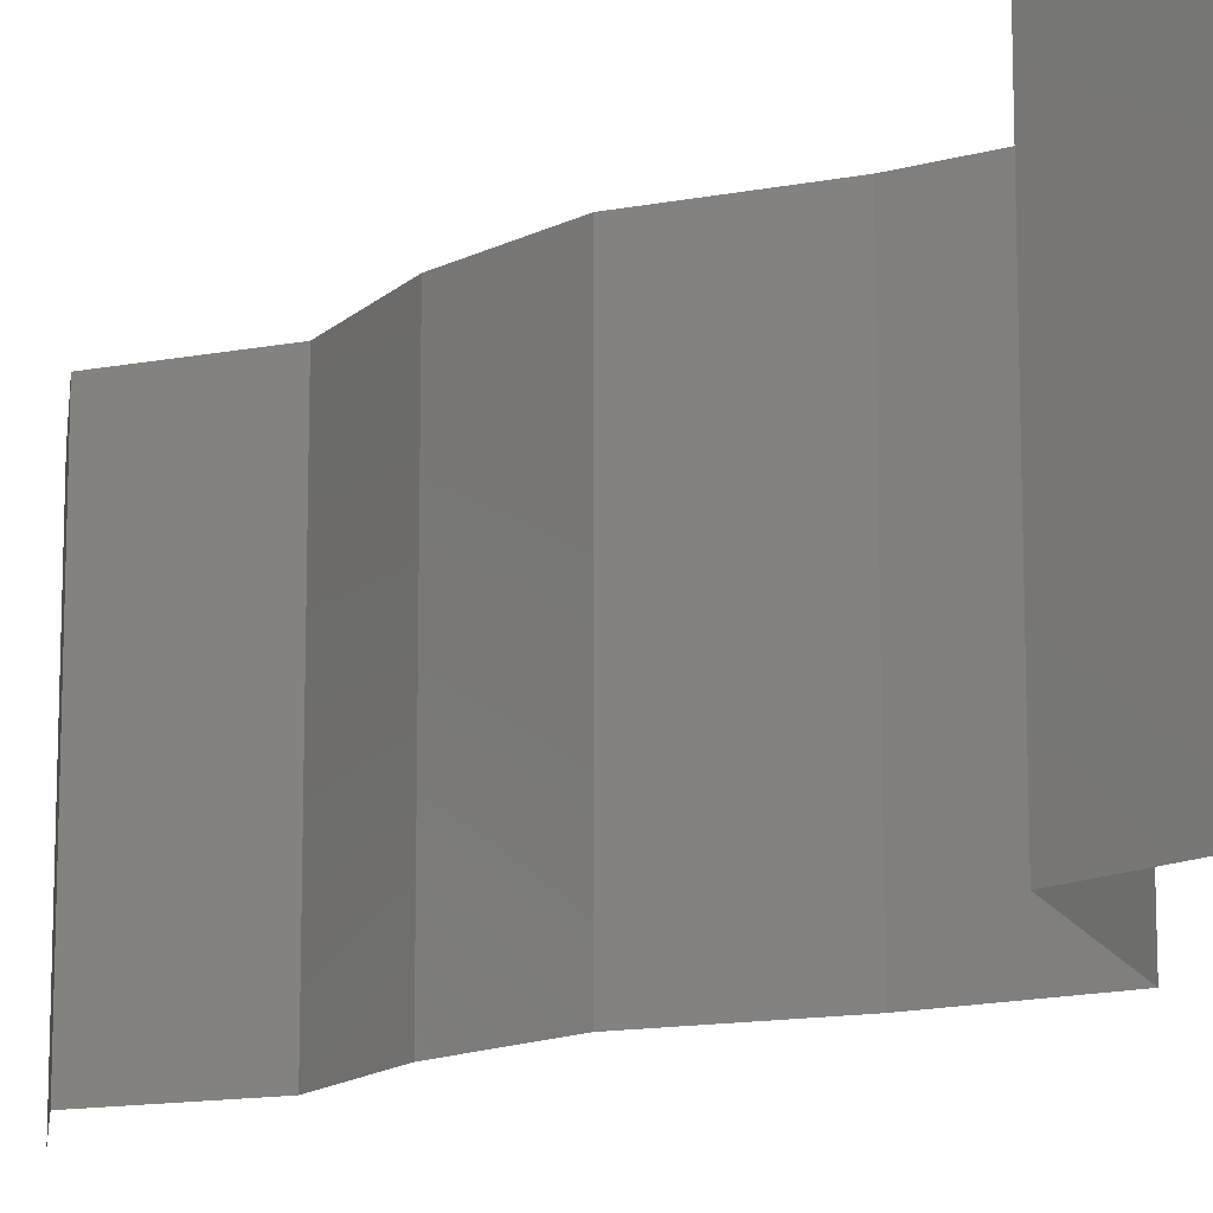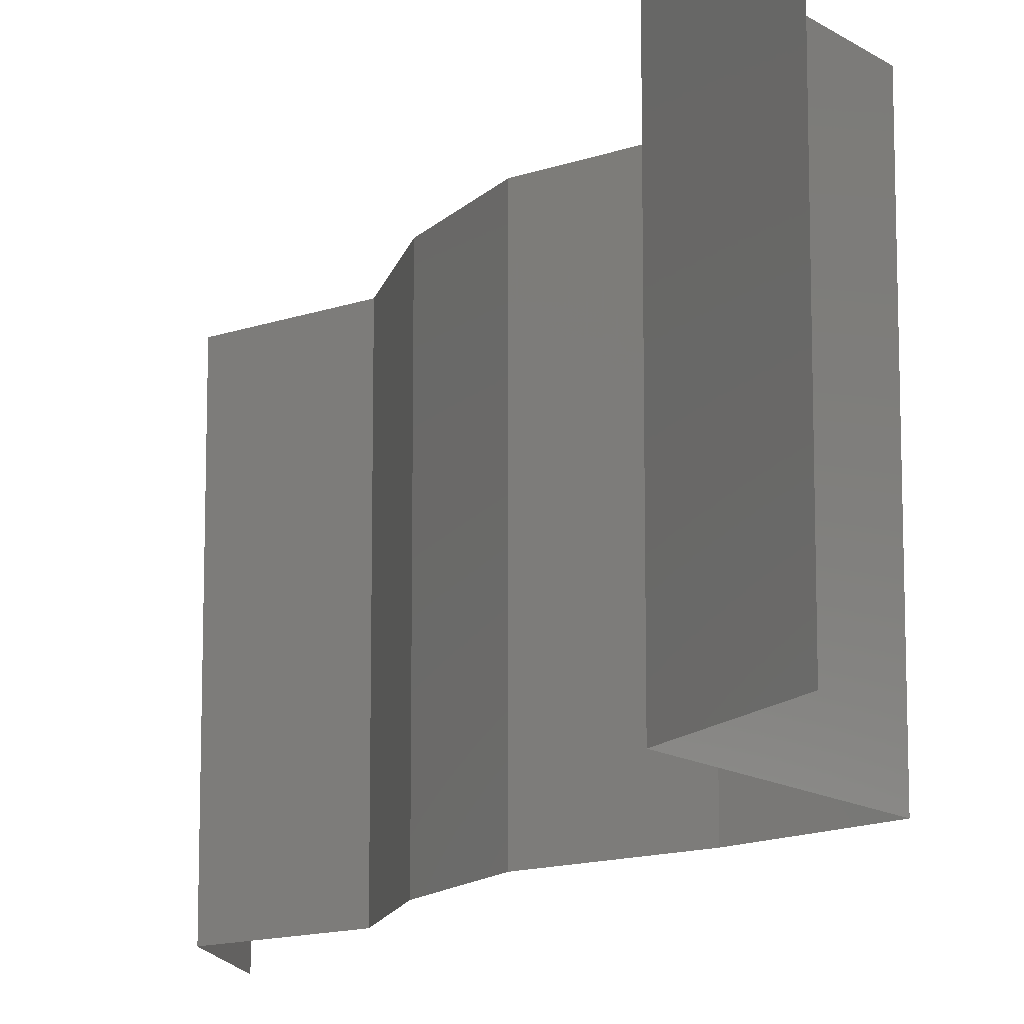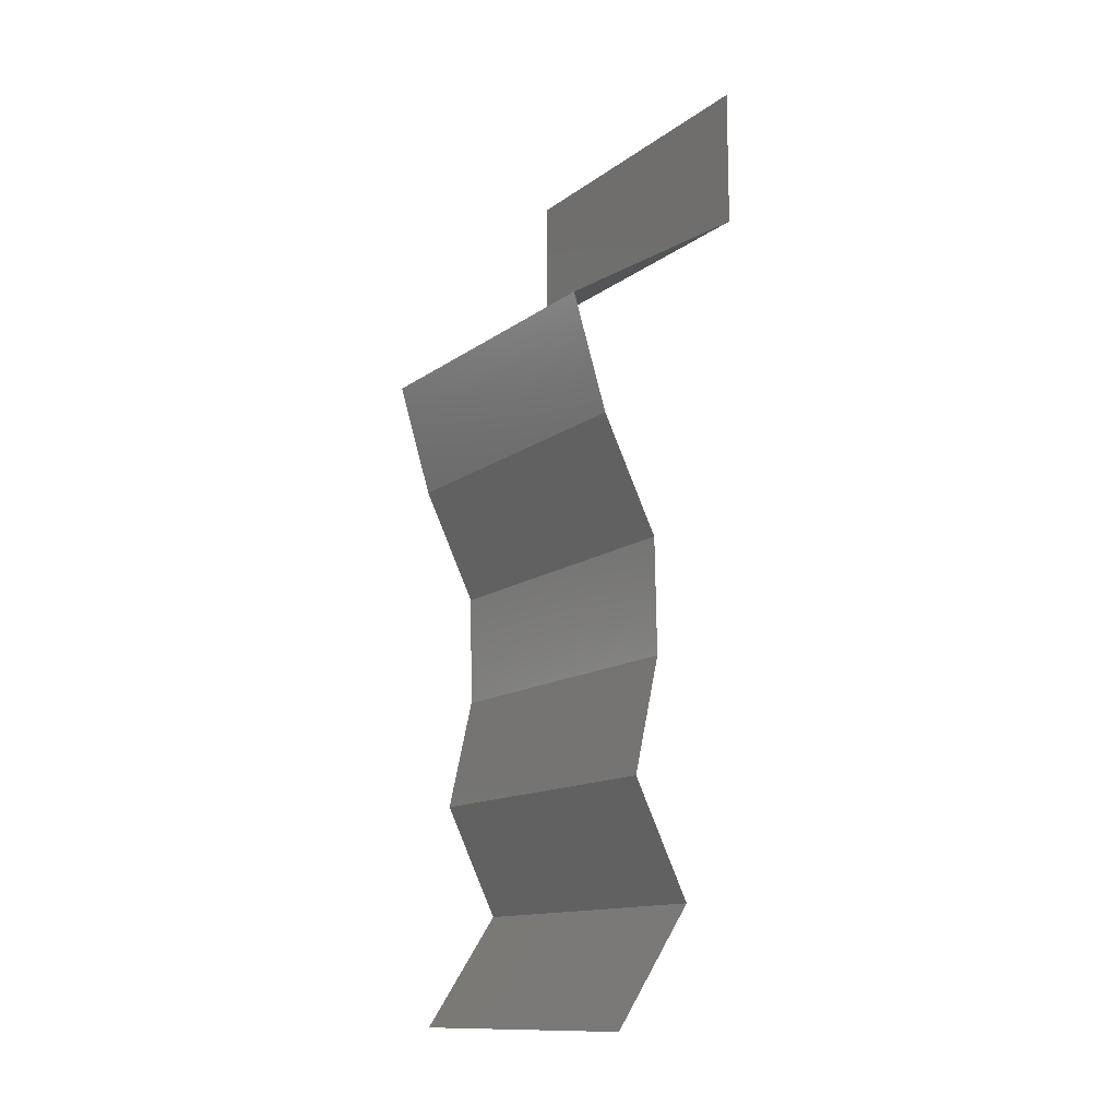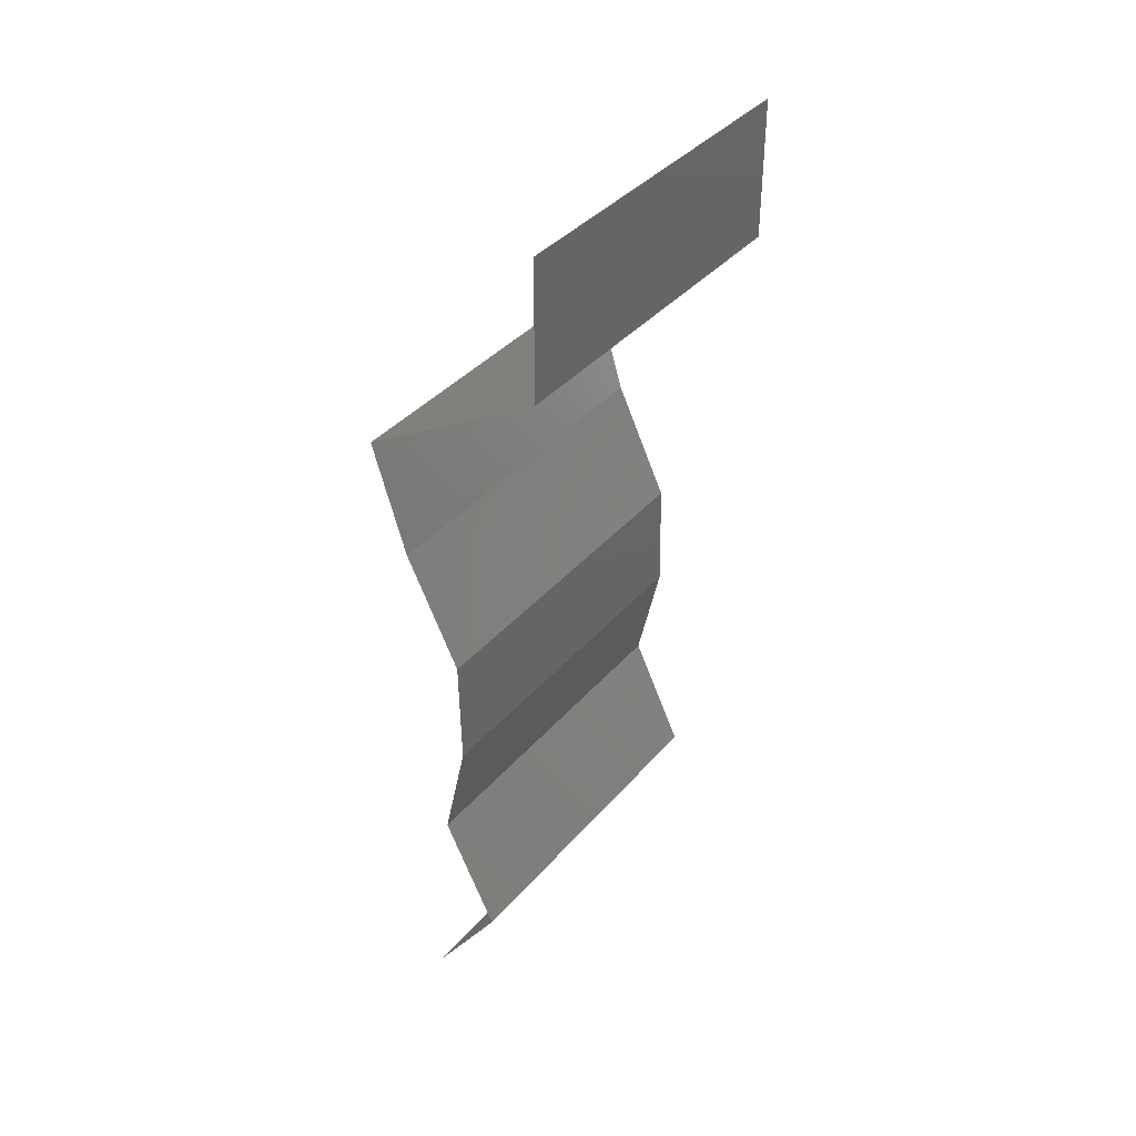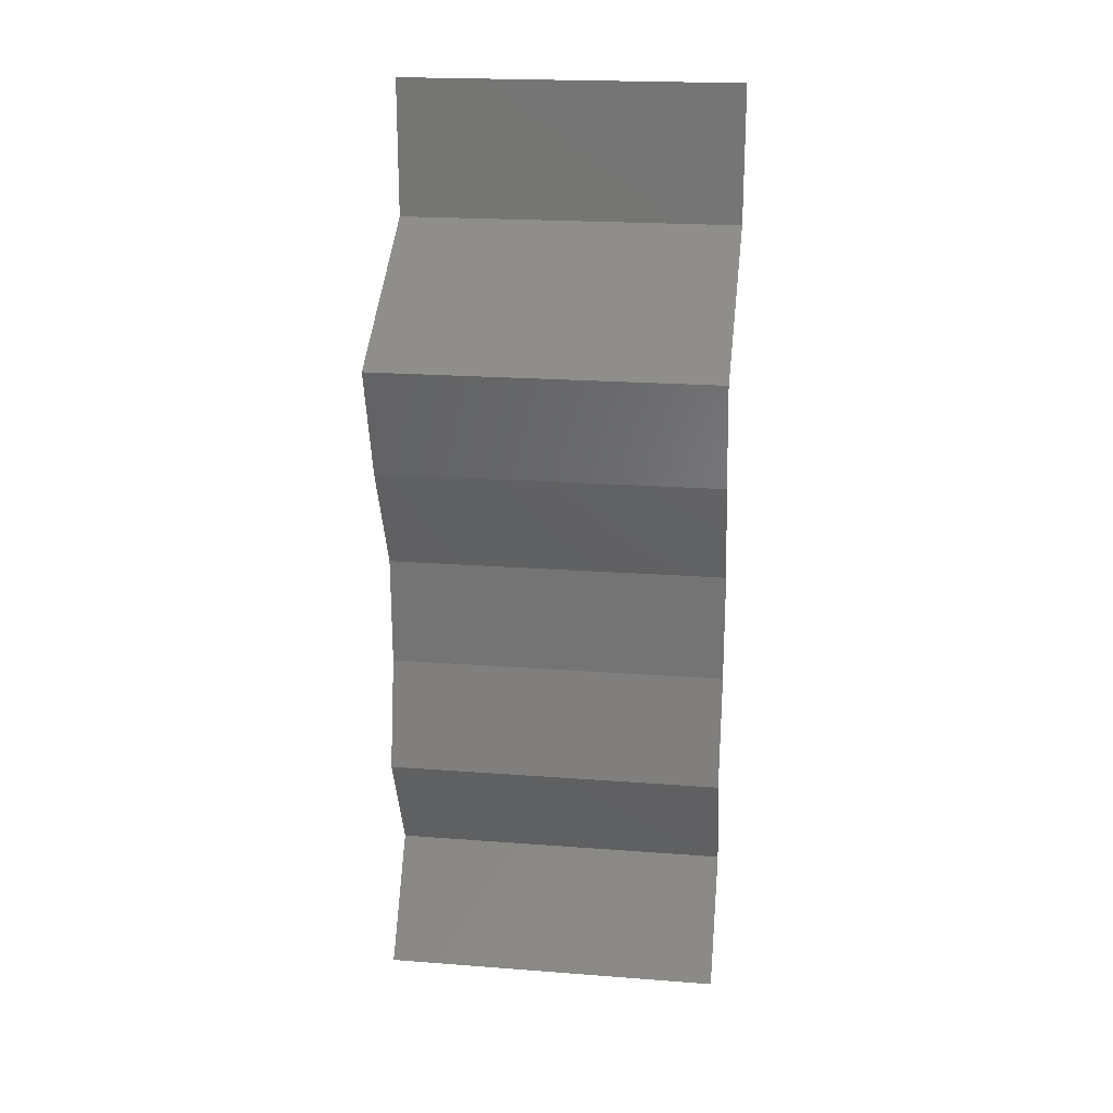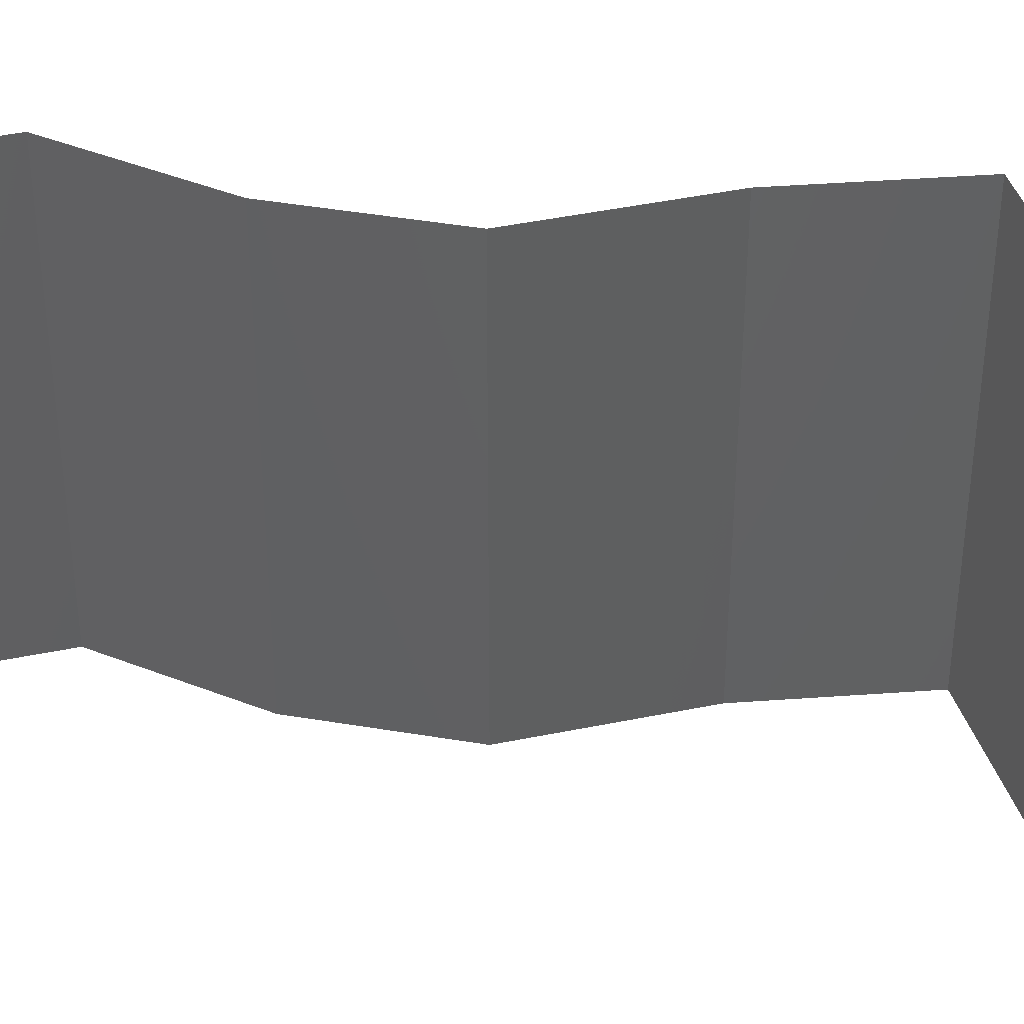
<metadata>
{"format":"stl","ext":"stl","renderer":"f3d","projection":"perspective","resolution":1024,"background":"white","views":[{"elev":-13.7,"azim":139.1,"up":"+Z"},{"elev":-13.1,"azim":155.1,"up":"+Z"},{"elev":-13.0,"azim":-32.3,"up":"+Y"},{"elev":38.7,"azim":36.0,"up":"+Y"},{"elev":20.9,"azim":-82.2,"up":"+Y"},{"elev":44.1,"azim":102.2,"up":"+Z"}]}
</metadata>
<code>
# stl→obj: 43 verts, 62 faces
v 0.04 0.05204 0
v 0.04 0.05602 0.005
v 0.04 0.05204 0.01
v 0.04 0.06 0.02
v 0.04 0.05602 0.015
v 0.04 0.06 0.01
v 0.04 0.05204 0.02
v 0.04 0.06 0
v 0.0293 0.04553 0.01
v 0.03465 0.04878 0.02
v 0.03465 0.04878 0
v 0.0293 0.04553 0
v 0.0293 0.04553 0.02
v 0.03029 0.04228 0.015
v 0.03129 0.03903 0.01
v 0.03029 0.04228 0.005
v 0.03129 0.03903 0
v 0.03129 0.03903 0.02
v 0.03286 0.03578 0.005
v 0.03443 0.03252 0
v 0.03443 0.03252 0.02
v 0.03286 0.03578 0.015
v 0.03443 0.03252 0.01
v 0.03455 0.02602 0.02
v 0.03449 0.02927 0.015
v 0.03455 0.02602 0.01
v 0.03449 0.02927 0.005
v 0.03455 0.02602 0
v 0.03309 0.01951 0.01
v 0.03382 0.02277 0.005
v 0.03382 0.02277 0.015
v 0.03309 0.01951 0
v 0.03309 0.01951 0.02
v 0.03466 0.01626 0.005
v 0.03623 0.01301 0
v 0.03623 0.01301 0.02
v 0.03466 0.01626 0.015
v 0.03623 0.01301 0.01
v 0.03407 0.009757 0.015
v 0.0319 0.006505 0
v 0.03407 0.009757 0.005
v 0.0319 0.006505 0.01
v 0.0319 0.006505 0.02
f 1 2 3
f 4 5 6
f 3 5 7
f 6 2 8
f 8 2 1
f 6 5 3
f 7 5 4
f 3 2 6
f 9 3 10
f 11 3 9
f 11 1 3
f 3 7 10
f 9 12 11
f 10 13 9
f 9 14 15
f 12 16 17
f 18 14 13
f 15 16 9
f 9 16 12
f 13 14 9
f 17 16 15
f 15 14 18
f 17 19 20
f 21 22 18
f 23 19 15
f 15 22 23
f 15 19 17
f 18 22 15
f 20 19 23
f 23 22 21
f 24 25 21
f 26 27 23
f 20 27 28
f 23 25 26
f 23 27 20
f 21 25 23
f 28 27 26
f 26 25 24
f 29 30 26
f 26 31 29
f 28 30 32
f 33 31 24
f 26 30 28
f 24 31 26
f 32 30 29
f 29 31 33
f 32 34 35
f 36 37 33
f 29 37 38
f 38 34 29
f 29 34 32
f 33 37 29
f 35 34 38
f 38 37 36
f 36 39 38
f 40 41 42
f 38 41 35
f 42 39 43
f 43 39 36
f 35 41 40
f 42 41 38
f 38 39 42

</code>
